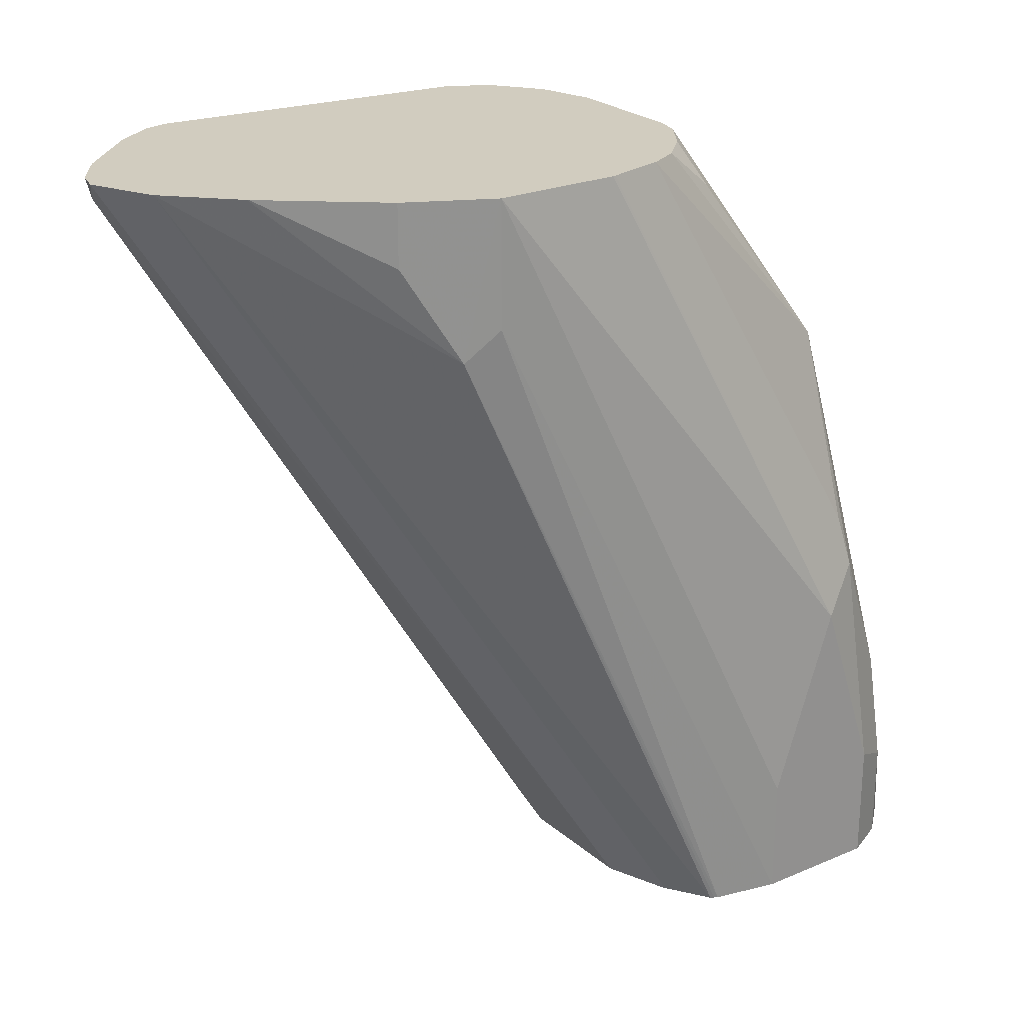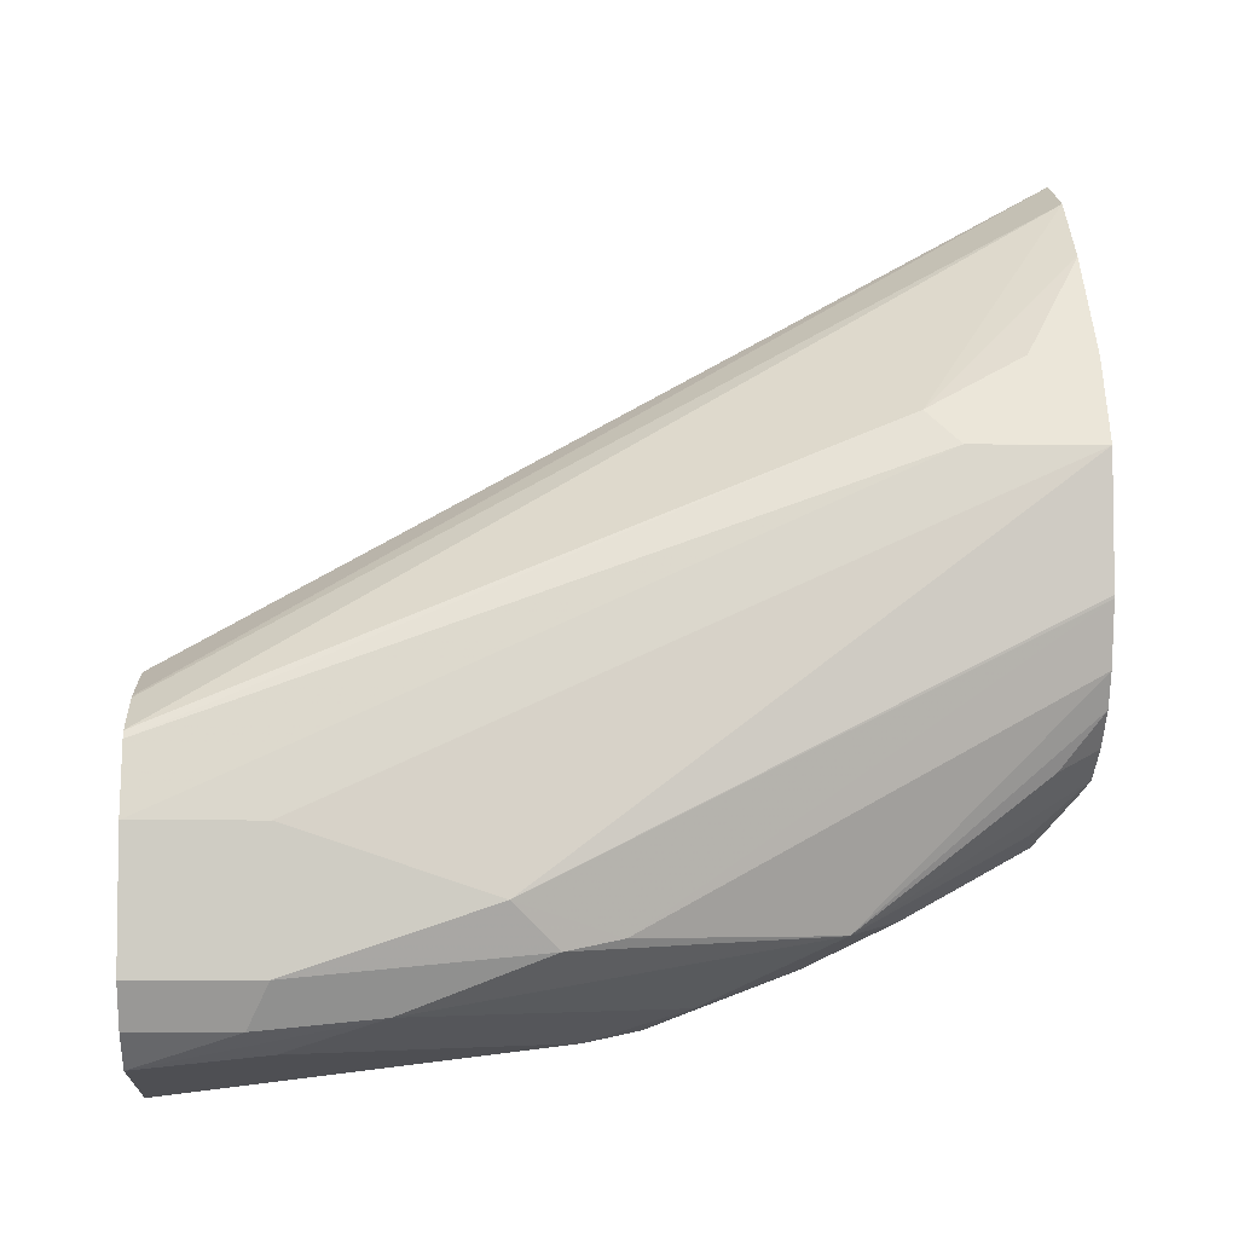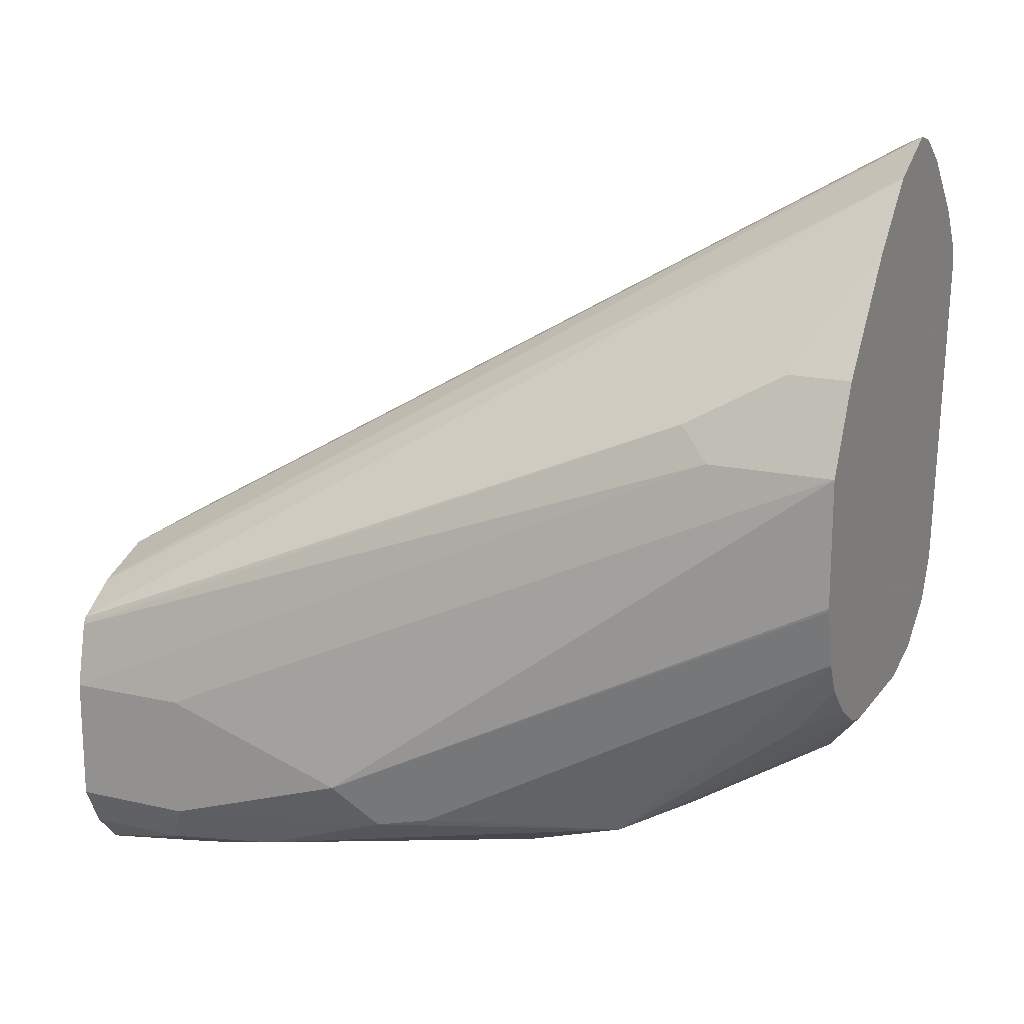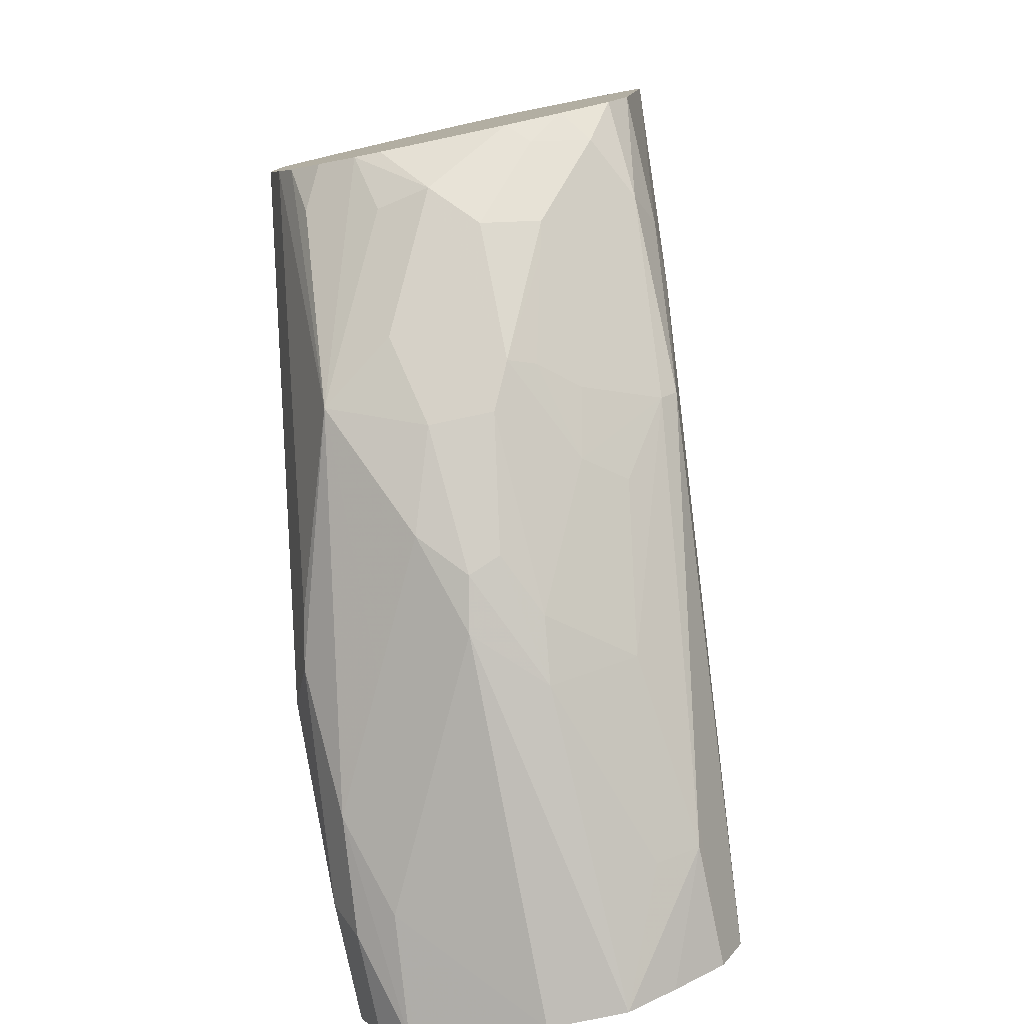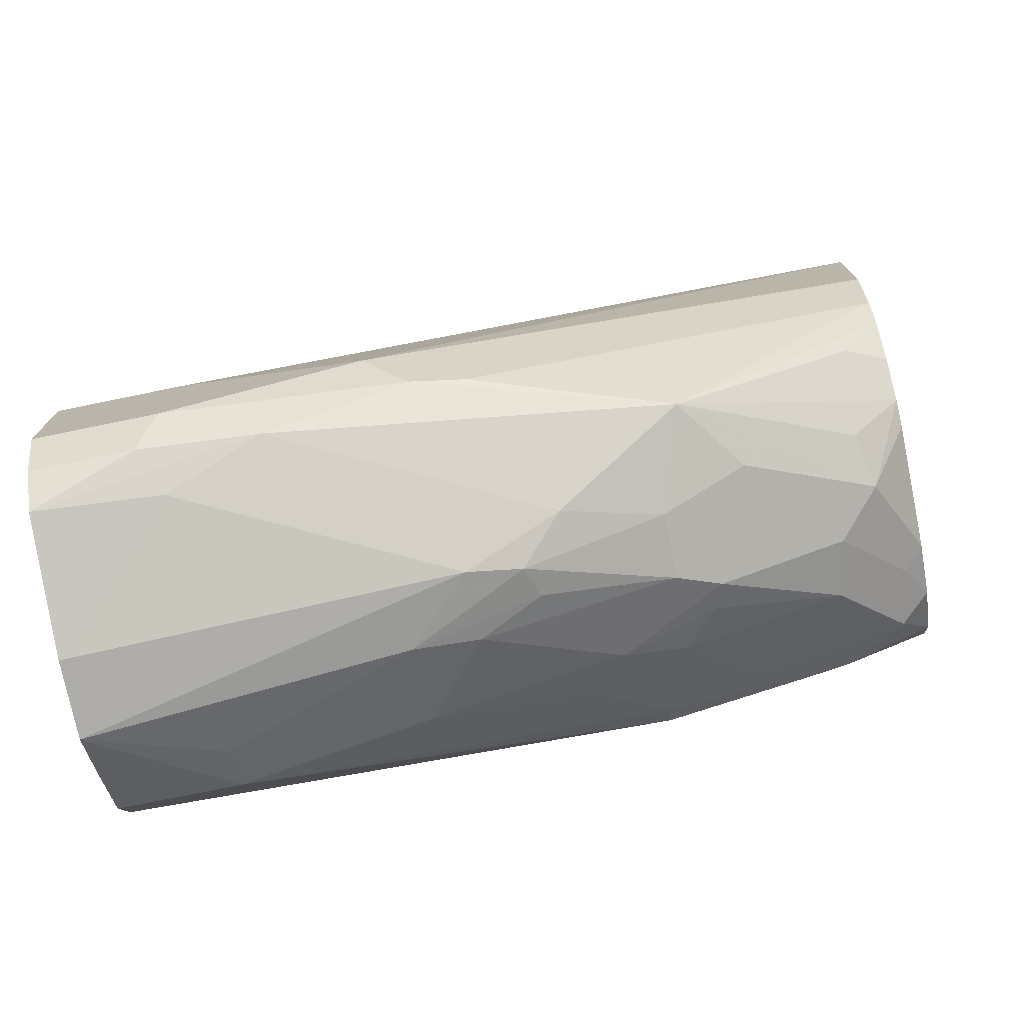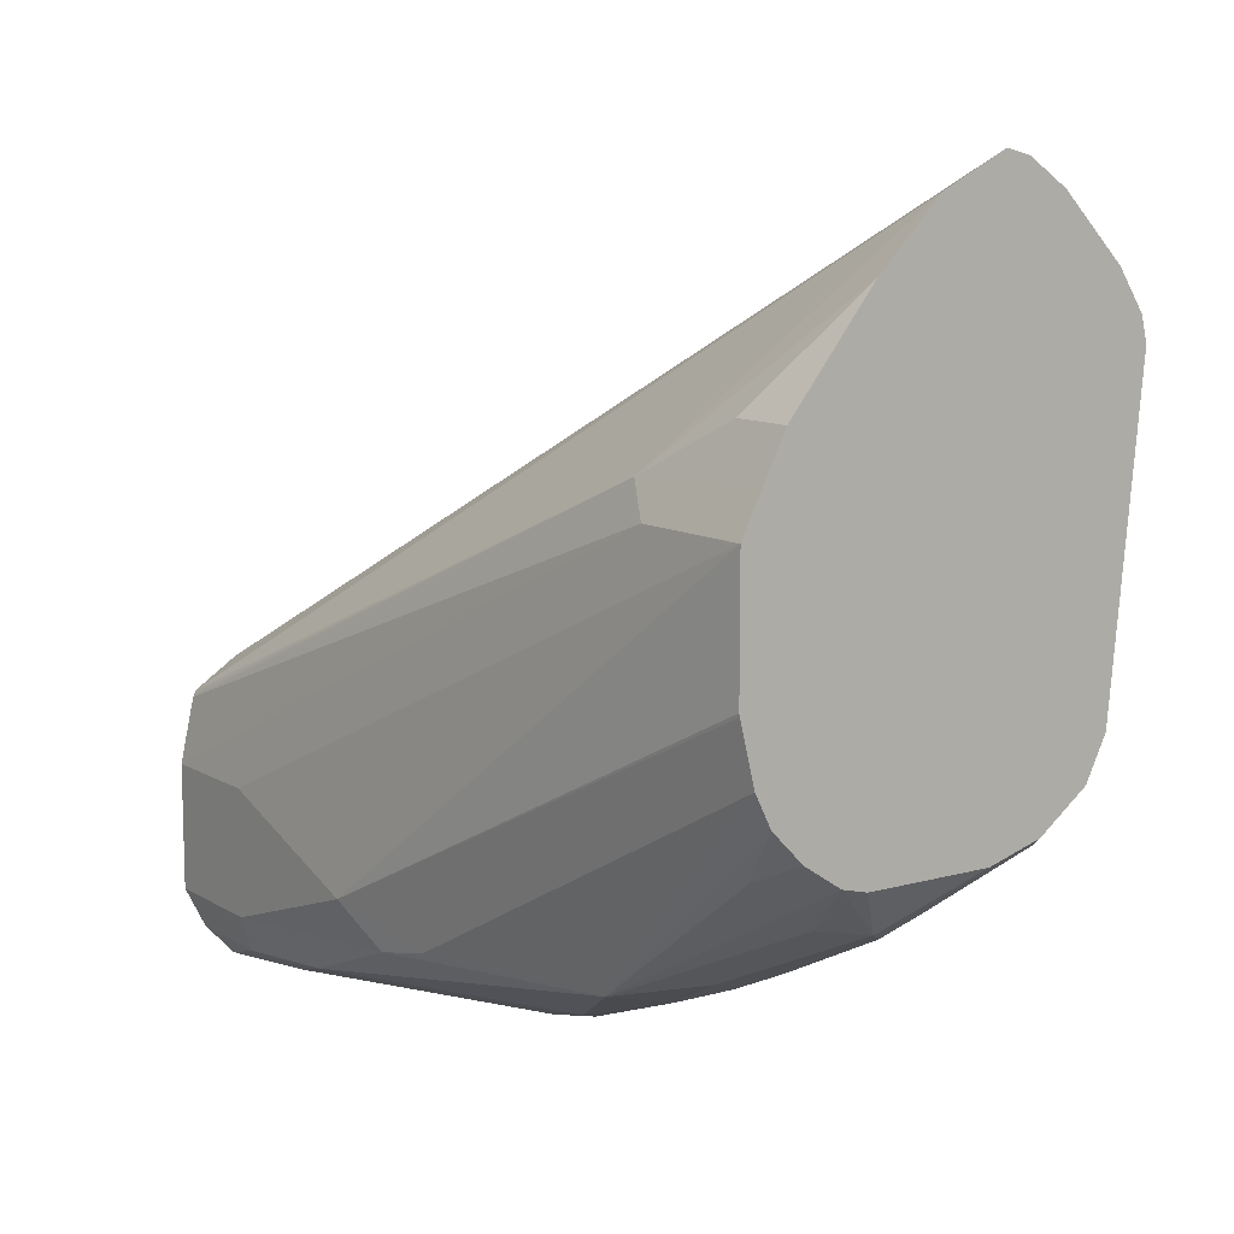
<metadata>
{"format":"obj","ext":"obj","renderer":"f3d","projection":"perspective","resolution":1024,"background":"white","views":[{"elev":24.2,"azim":-125.0,"up":"+Z"},{"elev":-5.0,"azim":-92.4,"up":"+Y"},{"elev":17.3,"azim":-65.3,"up":"+Y"},{"elev":-79.0,"azim":11.9,"up":"+Y"},{"elev":-75.5,"azim":-78.4,"up":"+Y"},{"elev":10.3,"azim":-34.8,"up":"+Y"}]}
</metadata>
<code>
v 0.4773 -0.3424 0.2694
v 0.5188 -0.3424 0.2694
v 0.4688 -0.3402 0.2694
v 0.4909 -0.3595 0.2558
v 0.5047 -0.3664 0.242
v 0.5255 -0.3457 0.2627
v 0.5364 -0.3373 0.2694
v 0.4736 -0.3561 0.2524
v 0.4562 -0.332 0.2694
v 0.4494 -0.3388 0.2558
v 0.446 -0.3837 0.1971
v 0.4702 -0.3803 0.2143
v 0.484 -0.3872 0.2005
v 0.5047 -0.3872 0.2005
v 0.5238 -0.363 0.2385
v 0.5445 -0.3422 0.2593
v 0.5369 -0.3372 0.2694
v 0.446 -0.3215 0.2694
v 0.4252 -0.3837 0.1349
v 0.4218 -0.3872 0.1176
v 0.4252 -0.4045 0.0726
v 0.446 -0.4045 0.1141
v 0.4667 -0.4045 0.1556
v 0.4771 -0.3941 0.1867
v 0.4407 -0.3109 0.2694
v 0.4978 -0.3941 0.1867
v 0.5004 -0.4097 0.1245
v 0.5211 -0.3889 0.1659
v 0.5134 -0.3837 0.1971
v 0.5211 -0.3682 0.2282
v 0.5255 -0.3803 0.1867
v 0.5462 -0.3595 0.2074
v 0.5497 -0.3682 0.1763
v 0.5549 -0.3422 0.2385
v 0.5531 -0.325 0.2694
v 0.4149 -0.3734 0.1037
v 0.4358 -0.2915 0.2694
v 0.4149 -0.3941 0.04149
v 0.4218 -0.4079 0.0346
v 0.4318 -0.4187 0.001702
v 0.4356 -0.4148 0.04149
v 0.4771 -0.4148 0.1245
v 0.4805 -0.4114 0.1417
v 0.4926 -0.4045 0.1556
v 0.4909 -0.4079 0.1452
v 0.4978 -0.4148 0.1037
v 0.5116 -0.4079 0.1037
v 0.5255 -0.401 0.1037
v 0.5341 -0.3837 0.1556
v 0.5549 -0.363 0.1763
v 0.5324 -0.4079 0.04149
v 0.5341 -0.4045 0.05187
v 0.56 -0.3319 0.2282
v 0.56 -0.3111 0.2694
v 0.4149 -0.3526 0.04149
v 0.4356 -0.2904 0.2694
v 0.4356 -0.2489 0.2694
v 0.4149 -0.3941 0.001702
v 0.4218 -0.4079 0.001702
v 0.4339 -0.4192 0.001702
v 0.465 -0.4269 0.001702
v 0.4754 -0.4295 0.001702
v 0.5008 -0.4295 0.001702
v 0.5186 -0.4148 0.04149
v 0.56 -0.3319 0.2074
v 0.5393 -0.3941 0.04149
v 0.5393 -0.3941 0.001702
v 0.5162 -0.4196 0.001702
v 0.5324 -0.4079 0.001702
v 0.5703 -0.2072 0.2694
v 0.4149 -0.3526 0.001702
v 0.4357 -0.2488 0.2694
v 0.4356 -0.2489 0.2282
v 0.5393 -0.3734 0.001702
v 0.567 -0.2005 0.2627
v 0.5683 -0.1992 0.2694
v 0.4196 -0.3312 0.001702
v 0.4408 -0.2385 0.2178
v 0.4425 -0.2351 0.2694
v 0.5272 -0.344 0.001702
v 0.5497 -0.1763 0.2593
v 0.5598 -0.1865 0.2694
v 0.5289 -0.3215 0.03114
v 0.4202 -0.3301 0.001702
v 0.4494 -0.2213 0.2694
v 0.4494 -0.2213 0.2489
v 0.477 -0.1869 0.2694
v 0.4774 -0.1865 0.2694
v 0.4977 -0.1662 0.2694
v 0.4209 -0.3288 0.001702
v 0.5116 -0.318 0.001702
v 0.5255 -0.1591 0.2627
v 0.5395 -0.1662 0.2694
v 0.5047 -0.3042 0.01384
v 0.5188 -0.1557 0.2694
v 0.435 -0.3194 0.001702
v 0.4987 -0.3103 0.001702
v 0.4773 -0.3107 0.001702
v 0.4564 -0.3111 0.001702
v 0.5268 -0.1577 0.2694
v 0.4362 -0.3188 0.001702
f 41 62 42
f 40 69 68
f 41 61 62
f 40 61 60
f 40 68 63
f 40 62 61
f 42 62 63
f 40 63 62
f 41 60 61
f 42 63 46
f 46 51 47
f 43 45 44
f 43 46 45
f 46 63 64
f 46 64 51
f 47 51 48
f 50 65 53
f 50 66 67
f 40 67 69
f 50 52 66
f 42 46 43
f 40 74 67
f 36 57 55
f 40 91 80
f 34 54 35
f 50 67 65
f 36 55 71
f 36 71 58
f 36 58 38
f 36 37 56
f 36 56 57
f 38 58 59
f 38 59 39
f 39 59 40
f 40 80 74
f 40 60 41
f 40 58 71
f 40 71 77
f 40 77 84
f 40 84 90
f 40 90 96
f 40 96 101
f 40 101 99
f 40 99 98
f 40 98 97
f 40 97 91
f 40 59 58
f 51 64 63
f 85 87 86
f 51 68 69
f 78 88 89
f 78 89 90
f 78 90 84
f 80 91 83
f 81 92 93
f 81 93 82
f 81 83 91
f 81 91 94
f 81 94 92
f 34 53 54
f 89 95 96
f 89 96 90
f 91 97 94
f 92 97 98
f 92 98 99
f 92 99 95
f 92 95 100
f 92 100 93
f 92 94 97
f 95 99 101
f 95 101 96
f 78 87 88
f 51 63 68
f 78 86 87
f 78 79 85
f 51 69 52
f 52 69 67
f 52 67 66
f 53 65 70
f 53 70 54
f 55 57 73
f 55 73 71
f 65 67 70
f 67 74 70
f 70 75 76
f 70 74 75
f 71 73 77
f 72 78 73
f 72 79 78
f 73 78 77
f 74 80 75
f 75 81 82
f 75 82 76
f 75 80 83
f 75 83 81
f 77 78 84
f 78 85 86
f 34 50 53
f 57 72 73
f 33 51 52
f 1 4 2
f 2 4 5
f 2 6 7
f 3 8 4
f 3 9 10
f 3 10 11
f 3 11 8
f 4 8 11
f 4 11 12
f 4 12 13
f 4 13 14
f 4 14 5
f 5 15 16
f 5 16 6
f 5 14 15
f 6 16 7
f 7 16 17
f 9 18 10
f 10 18 11
f 11 19 20
f 11 20 21
f 1 3 4
f 11 21 22
f 1 9 3
f 1 25 18
f 33 52 50
f 1 2 7
f 1 7 17
f 1 17 35
f 1 35 54
f 1 54 70
f 1 70 76
f 1 76 82
f 1 82 93
f 1 93 100
f 1 100 95
f 1 95 89
f 1 89 88
f 1 88 87
f 1 87 85
f 1 85 79
f 1 79 72
f 1 72 57
f 1 57 56
f 1 56 37
f 1 37 25
f 1 18 9
f 11 22 23
f 2 5 6
f 11 24 12
f 21 41 42
f 21 42 22
f 22 42 23
f 23 42 43
f 23 43 24
f 24 43 26
f 26 43 44
f 26 44 45
f 26 45 27
f 27 45 46
f 21 40 41
f 27 46 47
f 27 48 28
f 28 48 49
f 28 49 33
f 28 33 31
f 28 31 29
f 29 31 30
f 31 33 32
f 11 23 24
f 33 49 48
f 33 48 51
f 27 47 48
f 21 39 40
f 33 50 34
f 20 36 38
f 21 38 39
f 12 24 13
f 13 24 26
f 13 26 14
f 14 26 27
f 14 27 28
f 14 28 29
f 14 29 30
f 14 30 15
f 15 30 31
f 11 25 19
f 16 31 32
f 16 32 33
f 16 33 34
f 16 34 35
f 16 35 17
f 19 36 20
f 19 25 37
f 19 37 36
f 11 18 25
f 20 38 21
f 15 31 16

</code>
